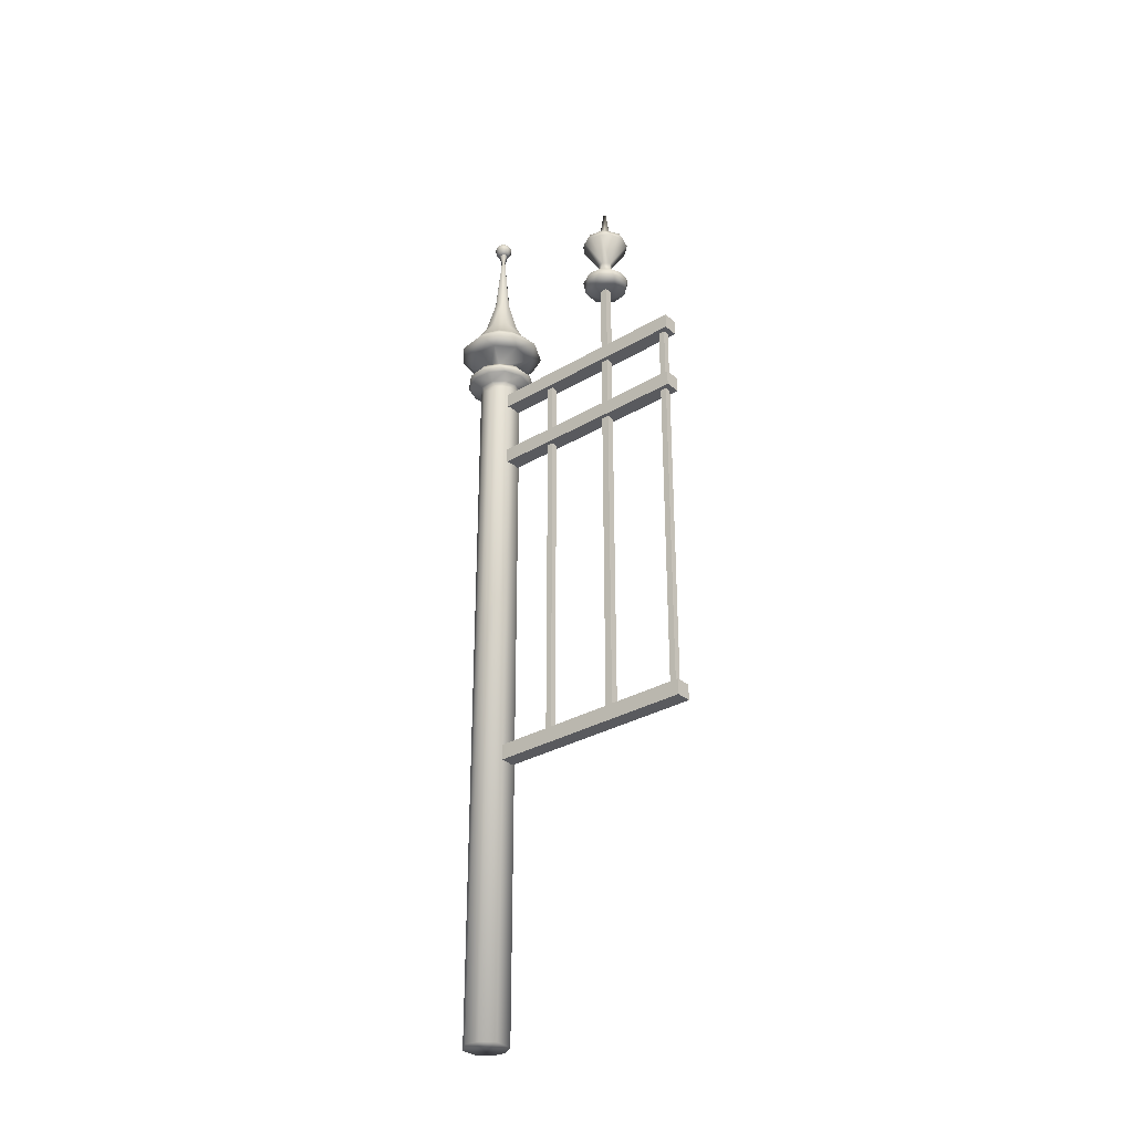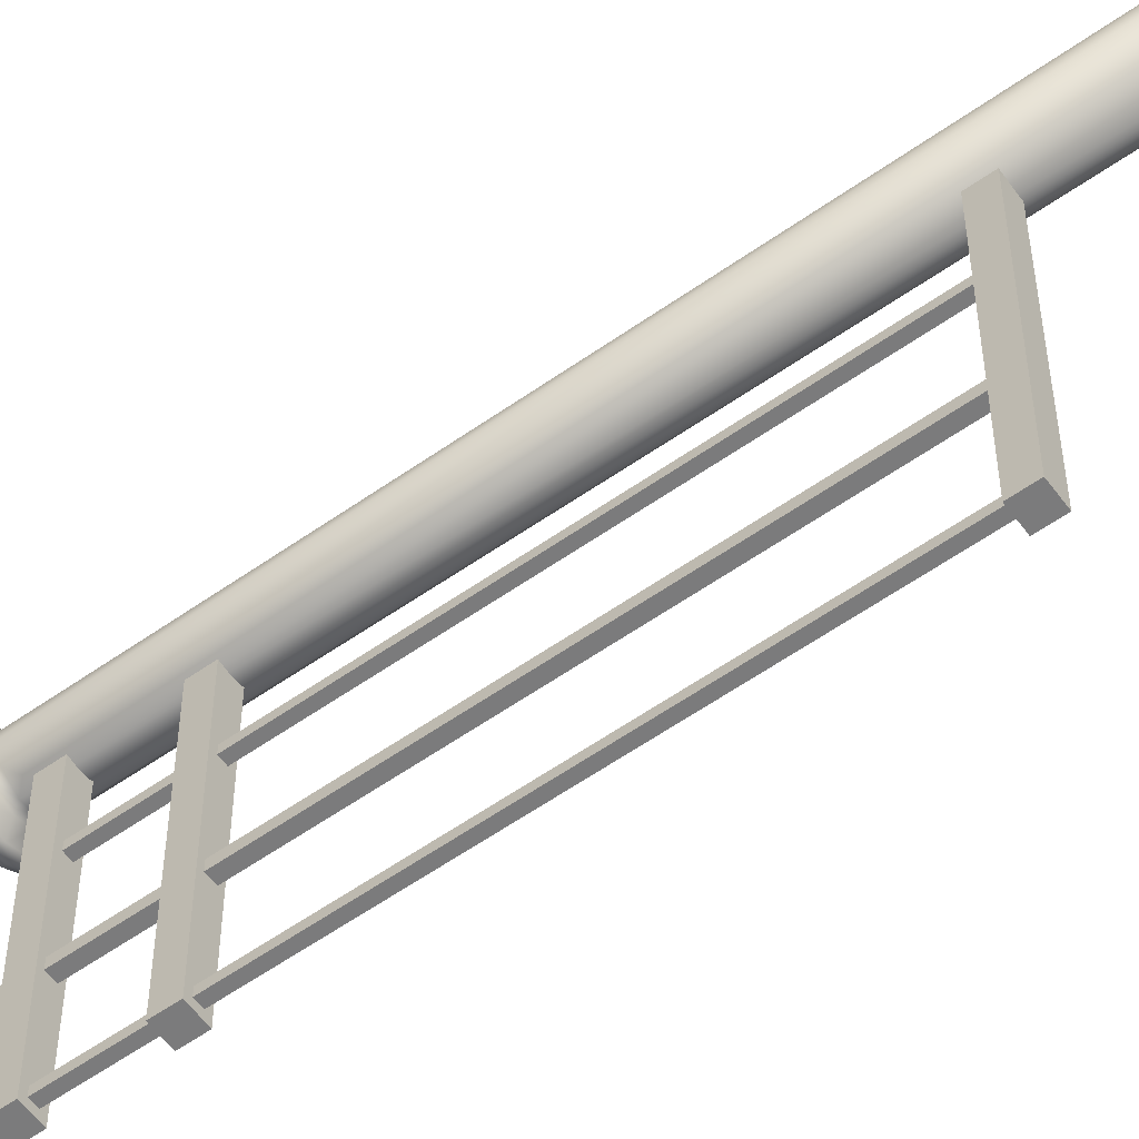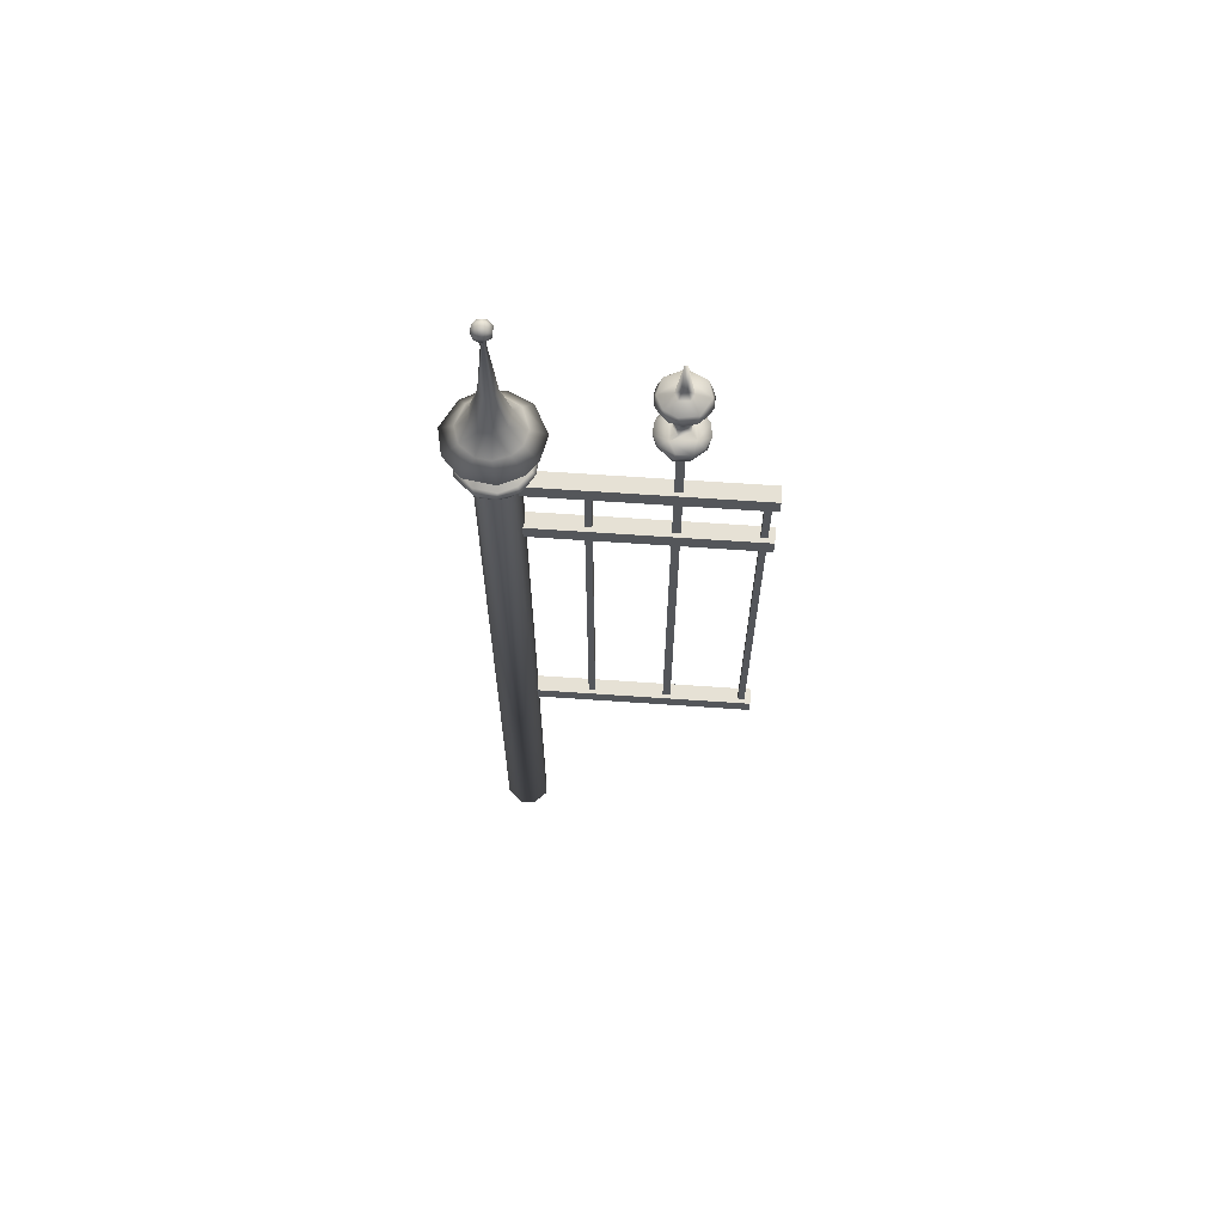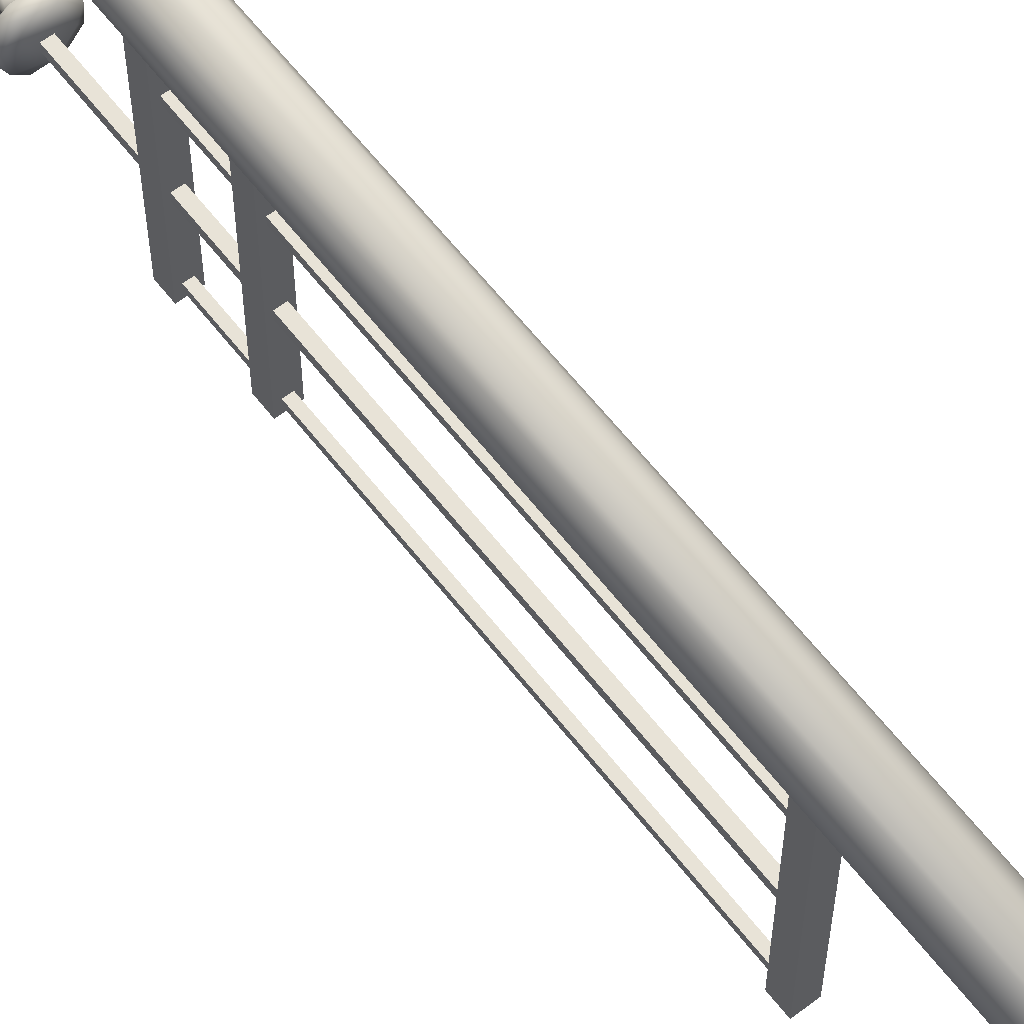
<metadata>
{"format":"obj","ext":"obj","renderer":"f3d","projection":"perspective","resolution":1024,"background":"white","views":[{"elev":-31.3,"azim":130.0,"up":"+Y"},{"elev":-58.5,"azim":-54.0,"up":"+Z"},{"elev":64.6,"azim":94.0,"up":"+Y"},{"elev":62.2,"azim":-37.8,"up":"+Z"}]}
</metadata>
<code>
o Fence_Cube.000
v -0.005853 0.6551 -0.3248
v -0.005853 1.789 -0.3248
v -0.005853 1.789 -0.3418
v -0.005853 0.6551 -0.3418
v 0.01114 0.6551 -0.3248
v 0.01114 0.6551 -0.3418
v 0.01114 1.789 -0.3418
v 0.01114 1.789 -0.3248
v -0.004507 0.6418 -0.4928
v -0.004507 1.596 -0.4928
v -0.004507 1.596 -0.5071
v -0.004507 0.6418 -0.5071
v 0.009795 0.6418 -0.4928
v 0.009794 0.6418 -0.5071
v 0.009794 1.596 -0.5071
v 0.009794 1.596 -0.4928
v -0.004507 0.6418 -0.1595
v -0.004507 1.596 -0.1595
v -0.004507 1.596 -0.1738
v -0.004507 0.6418 -0.1738
v 0.009795 0.6418 -0.1595
v 0.009794 0.6418 -0.1738
v 0.009794 1.596 -0.1738
v 0.009794 1.596 -0.1595
v -0.01508 1.604 0.02052
v -0.01508 1.604 -0.5205
v -0.01508 1.569 -0.5205
v -0.01508 1.569 0.02052
v 0.02037 1.604 0.02052
v 0.02037 1.569 0.02052
v 0.02037 1.569 -0.5205
v 0.02037 1.604 -0.5205
v -0.01508 1.443 0.02052
v -0.01508 1.443 -0.5205
v -0.01508 1.408 -0.5205
v -0.01508 1.408 0.02052
v 0.02037 1.443 0.02052
v 0.02037 1.408 0.02052
v 0.02037 1.408 -0.5205
v 0.02037 1.443 -0.5205
v -0.01508 0.6655 0.02052
v -0.01508 0.6655 -0.5205
v -0.01508 0.63 -0.5205
v -0.01508 0.63 0.02052
v 0.02037 0.6655 0.02052
v 0.02037 0.63 0.02052
v 0.02037 0.63 -0.5205
v 0.02037 0.6655 -0.5205
v 0.0367 1.779 -0.3337
v -0.02453 1.78 -0.3124
v 0.0114 1.78 -0.3662
v 0.02238 1.785 -0.2891
v 0.002396 2.02 -0.3364
v 0.003469 2.021 -0.3302
v 0.01068 1.82 -0.3494
v 0.005243 1.858 -0.3508
v -0.000429 1.858 -0.317
v 0.002644 1.82 -0.3164
v 0.01537 1.858 -0.3213
v 0.01884 1.82 -0.3262
v 0.02498 1.819 -0.3605
v -0.02788 1.82 -0.3506
v -0.01146 1.82 -0.3428
v -0.03963 1.785 -0.3562
v -0.01371 1.82 -0.3267
v -0.02276 1.819 -0.3095
v 0.03099 1.82 -0.3121
v 0.0358 1.807 -0.3749
v 0.01139 1.808 -0.3853
v 0.02545 1.788 -0.3786
v -0.01761 1.788 -0.3805
v -0.01638 1.808 -0.3826
v -0.03655 1.807 -0.3686
v -0.04998 1.8 -0.3422
v -0.04689 1.788 -0.3214
v -0.03655 1.807 -0.2981
v -0.04836 1.809 -0.3222
v -0.01761 1.788 -0.2861
v -0.01638 1.808 -0.284
v 0.01139 1.808 -0.2813
v 0.03568 1.808 -0.2918
v 0.05536 1.8 -0.3203
v 0.05177 1.812 -0.324
v 0.05145 1.788 -0.3195
v 0.05098 1.808 -0.3544
v 0.01767 1.913 -0.3846
v 0.05017 1.913 -0.358
v 0.0368 1.918 -0.3735
v -0.002526 1.918 -0.3858
v 0.006471 1.939 -0.3508
v 0.007402 1.931 -0.3816
v -0.01548 1.938 -0.3461
v -0.0236 1.914 -0.38
v -0.01145 1.858 -0.3428
v -0.047 1.915 -0.3532
v -0.02726 1.931 -0.3718
v -0.05008 1.915 -0.3333
v -0.04713 1.915 -0.3137
v -0.04617 1.932 -0.3333
v -0.02726 1.931 -0.2948
v -0.01305 1.857 -0.3266
v -0.02361 1.914 -0.2867
v -0.002526 1.918 -0.2808
v 0.007402 1.931 -0.285
v 0.006471 1.939 -0.3159
v -0.01291 1.938 -0.3187
v 0.01767 1.913 -0.2821
v 0.0368 1.918 -0.2932
v 0.05017 1.913 -0.3087
v 0.03593 1.931 -0.2984
v 0.04988 1.931 -0.324
v 0.05536 1.915 -0.3333
v 0.04366 1.931 -0.3617
v 0.01885 1.858 -0.3376
v 0.01978 1.938 -0.3448
v 0.01231 1.953 -0.3393
v -0.006481 1.952 -0.3413
v -0.006481 1.952 -0.3254
v 0.01231 1.953 -0.3274
v 0.0217 1.938 -0.3239
v -0.0452 1.811 -0.3471
v 0.04945 1.788 -0.3514
v 0.000467 2.105 -0.01078
v 0.009814 2.092 -0.01918
v 0.00938 2.077 -0.01712
v 0.003157 2.067 0.000634
v 0.01602 2.101 -0.009288
v 0.02116 2.086 -0.008938
v 0.00278 2.108 1.2e-05
v 0.01693 2.072 0.00027
v -0.007774 2.071 -0.004066
v 0.02242 2.093 0.003805
v 0.01146 2.105 0.008581
v 0.01721 2.088 0.01439
v -0.002239 2.072 0.01272
v 0.01636 2.078 0.0122
v 0.007492 2.082 0.01921
v 0.006175 2.096 0.01865
v -0.00313 2.101 0.01459
v -0.008442 2.088 0.01737
v -0.01285 2.075 0.005769
v -0.01327 2.097 0.008806
v -0.01733 2.083 0.00411
v -0.008705 2.105 0.000143
v -0.01569 2.084 -0.008266
v -0.015 2.096 -0.006735
v -0.002197 2.073 -0.0142
v -0.007347 2.091 -0.01806
v 0.05002 0.01161 0.01352
v 0.02131 0.01161 -0.04624
v -0.0249 0.01161 -0.04115
v -0.04516 0.01161 -0.009548
v -0.04127 0.01161 0.02192
v -0.01712 0.01161 0.04454
v 0.02122 0.01161 0.0462
v 0.04718 0.01161 -0.01976
v 0.04943 1.652 -0.05701
v 0.0298 1.641 -0.04026
v 0.009636 1.651 -0.07372
v -0.0569 1.651 -0.0443
v -0.02978 1.641 -0.03709
v -0.04655 1.641 1.4e-05
v -0.07038 1.651 -0.007819
v -0.06689 1.651 0.02598
v -0.02977 1.641 0.03711
v -0.03801 1.651 0.06186
v 0.01008 1.651 0.07358
v 0.0298 1.641 0.04026
v 0.04943 1.652 0.05701
v 0.02751 1.674 -0.06871
v 0.008885 1.682 -0.02583
v 0.05857 1.674 -0.04586
v -0.02655 1.674 -0.06769
v 0.02795 1.674 0.0685
v -0.005092 1.682 0.0251
v -0.0256 1.674 0.06825
v 0.0669 1.674 0.03548
v 0.02199 1.682 0.01763
v 0.02782 1.682 -0.006016
v 0.07447 1.674 -0.01207
v 0.02585 1.826 -0.03367
v 0.05669 1.782 -0.03966
v 0.07758 1.748 -0.0626
v 0.0996 1.748 -0.01762
v 0.01799 1.904 -0.012
v 0.04233 1.826 -0.006999
v 0.06912 1.781 -0.00692
v 0.06554 1.782 0.0234
v 0.03926 1.825 0.01839
v 0.08959 1.748 0.04811
v 0.02094 1.905 0.004724
v 0.04082 1.782 0.05514
v 0.009711 1.905 0.01796
v 0.0192 1.826 0.03677
v 0.003927 1.782 0.06659
v -0.008457 1.826 0.03898
v -0.009303 1.748 0.09857
v -0.04133 1.783 0.05042
v -0.0693 1.748 0.06758
v -0.0158 1.904 0.00443
v -0.03682 1.826 0.007044
v -0.02801 1.825 0.02607
v -0.01387 1.903 -0.009999
v -0.03287 1.826 -0.02008
v -0.0414 1.783 -0.0501
v -0.06964 1.748 -0.06728
v -0.009302 1.748 -0.09857
v -0.008687 1.826 -0.03884
v 0.003927 1.782 -0.06659
v -0.0002 1.904 -0.01897
v 0.03498 1.781 -0.05879
v -0.03665 1.73 -0.06414
v -0.01008 1.711 -0.02243
v -0.02254 1.711 -0.006266
v -0.03665 1.73 0.06414
v -0.01569 1.711 0.01917
v 0.02193 1.696 -0.01066
v 0.02507 1.711 -0.01272
v 0.02753 1.711 0.008709
v 0.01495 1.697 0.01832
v 0.02398 1.696 0.00358
v 0.009983 1.711 0.02459
v -0.007912 1.696 0.01989
v -0.02254 1.682 0.0061
v -0.01858 1.696 0.004209
v -0.01604 1.696 -0.01196
v -0.01783 1.682 -0.01614
v 0.004323 1.697 -0.02229
v 0.009983 1.711 -0.02459
v 0.06388 1.663 -0.05193
v 0.08139 1.663 -0.009718
v 0.07698 1.663 0.03
v 0.0394 1.663 0.07185
v -0.04872 1.663 0.06196
v -0.07284 1.663 0.02435
v -0.07634 1.663 -0.01434
v -0.04885 1.663 -0.06182
v 0.02621 1.663 -0.07583
v 0.03553 1.626 -0.03303
v 0.01574 1.628 -0.04393
v -0.003663 1.629 -0.04548
v -0.02005 1.612 -0.04247
v -0.003919 1.629 0.04541
v -0.02005 1.612 0.04247
v 0.01532 1.628 0.04415
v 0.03537 1.626 0.0332
v 0.04702 1.628 0.01332
v 0.0501 1.614 -0.009169
v 0.003225 1.641 -0.04887
v 0.003376 1.641 0.04869
v 0.04799 1.641 0.01801
v 0.04381 1.628 -0.01914
v 0.04958 1.641 -0.01463
v 0.001019 2.04 0.005346
v -0.007218 1.903 0.01644
v -0.002163 2.041 -0.002249
v 0.003408 2.056 -0.005048
v 0.007708 2.055 -0.000919
v -0.03172 1.651 -0.06487
v 0.07496 1.651 0.01872
v 0.07085 1.651 -0.02767
v -0.06441 1.674 -0.02817
v -0.06768 1.674 0.02159
v 0.04719 1.748 0.08698
v -0.09114 1.748 0.02725
v -0.06125 1.782 0.01879
v -0.09404 1.748 -0.01708
v -0.06226 1.783 -0.01112
v 0.04719 1.748 -0.08698
v 0.02704 1.73 -0.0707
v 0.06726 1.73 -0.03548
v -0.0696 1.731 -0.0222
v -0.07256 1.731 0.01367
v 0.02709 1.73 0.07062
v 0.07404 1.73 0.02377
v -0.005901 1.663 0.0788
v -0.005901 1.663 -0.0788
v -0.03194 1.628 -0.03059
v -0.04366 1.626 -0.007057
v -0.04222 1.628 0.009676
v -0.03195 1.628 0.03056
v 0.007901 2.072 -0.008246
v 0.01276 2.072 -0
v 0.001234 2.072 0.009786
v 0.008308 2.072 0.007979
v -0.004224 2.072 0.007388
v -0.00727 2.072 0.002408
v -0.006526 2.072 -0.003852
v -0.001315 2.072 -0.008864
v -0.02051 1.604 0.01508
v -0.02051 1.569 0.01508
v -0.02051 1.569 -0.02037
v -0.02051 1.604 -0.02037
v -0.02051 1.443 0.01508
v -0.02051 1.408 0.01508
v -0.02051 1.408 -0.02037
v -0.02051 1.443 -0.02037
v -0.02051 0.6655 0.01508
v -0.02051 0.63 0.01508
v -0.02051 0.63 -0.02037
v -0.02051 0.6655 -0.02037
f 49 50 51
f 49 52 50
f 57 58 59
f 62 63 55
f 51 50 64
f 65 66 58
f 58 67 60
f 70 69 68
f 51 71 70
f 71 72 69
f 71 73 72
f 64 74 73
f 75 76 77
f 50 78 75
f 76 78 79
f 79 78 80
f 80 52 81
f 81 82 83
f 56 86 87
f 90 91 92
f 56 93 86
f 93 94 95
f 95 99 96
f 99 98 100
f 98 101 102
f 104 105 106
f 57 107 102
f 107 59 109
f 110 109 111
f 87 114 56
f 88 113 87
f 115 90 116
f 90 53 116
f 92 117 90
f 117 54 53
f 118 106 105
f 54 105 119
f 105 120 119
f 59 58 60
f 114 60 55
f 55 56 114
f 61 62 55
f 65 62 66
f 66 67 58
f 61 68 69
f 70 71 69
f 121 73 74
f 51 64 71
f 72 73 62
f 71 64 73
f 62 73 121
f 62 121 77
f 75 64 50
f 66 77 76
f 75 78 76
f 66 76 79
f 78 50 52
f 80 78 52
f 80 81 67
f 81 83 67
f 85 68 61
f 87 86 88
f 86 89 91
f 86 93 89
f 91 96 92
f 56 94 93
f 96 93 95
f 96 99 92
f 99 97 98
f 106 99 100
f 100 98 102
f 101 57 102
f 100 104 106
f 103 102 107
f 104 103 107
f 57 59 107
f 108 107 109
f 110 108 109
f 120 110 111
f 112 111 109
f 90 117 53
f 117 118 54
f 118 105 54
f 127 124 123
f 129 127 123
f 128 130 125
f 132 130 128
f 127 132 128
f 133 127 129
f 132 136 130
f 132 134 136
f 137 136 134
f 133 138 134
f 129 139 133
f 140 137 138
f 129 144 139
f 140 141 135
f 142 146 143
f 145 143 146
f 131 141 143
f 145 131 143
f 147 131 145
f 146 148 145
f 148 125 147
f 149 151 150
f 149 152 151
f 149 153 152
f 149 154 153
f 149 155 154
f 149 150 156
f 157 158 159
f 160 162 163
f 164 165 166
f 167 168 169
f 170 171 172
f 174 175 176
f 177 178 174
f 172 179 180
f 183 182 184
f 185 186 181
f 182 186 187
f 189 192 188
f 193 194 189
f 194 195 192
f 193 196 194
f 196 198 195
f 197 198 199
f 200 201 202
f 205 207 206
f 208 209 205
f 210 181 208
f 181 211 209
f 212 213 214
f 217 179 171
f 219 220 221
f 178 220 175
f 222 223 220
f 223 224 175
f 216 225 223
f 226 213 228
f 180 231 230
f 177 233 232
f 4 1 2 3
f 234 164 166
f 163 236 160
f 238 170 230
f 240 150 241
f 151 242 241
f 154 243 244
f 155 245 243
f 149 247 246
f 149 248 247
f 248 156 239
f 239 156 150
f 240 249 158
f 241 161 249
f 243 250 165
f 250 245 168
f 242 278 241
f 244 243 281
f 254 255 193
f 254 200 255
f 203 256 210
f 257 185 210
f 285 254 258
f 125 126 147
f 128 125 124
f 130 126 125
f 130 136 135
f 133 132 127
f 132 133 134
f 134 138 137
f 137 135 136
f 130 135 126
f 133 139 138
f 139 140 138
f 140 135 137
f 126 135 141
f 142 139 144
f 139 142 140
f 140 142 143
f 143 141 140
f 144 146 142
f 145 148 147
f 144 129 123
f 146 123 148
f 147 126 131
f 124 125 148
f 123 124 148
f 159 158 249
f 161 162 160
f 164 162 165
f 250 168 167
f 260 251 253
f 170 173 171
f 174 178 175
f 172 171 179
f 181 186 182
f 184 182 187
f 190 188 192
f 191 193 189
f 196 195 194
f 196 193 255
f 202 198 196
f 197 195 198
f 196 255 202
f 255 200 202
f 266 201 268
f 268 201 204
f 205 204 208
f 207 205 209
f 209 208 181
f 210 185 181
f 269 270 207
f 207 212 206
f 272 212 214
f 273 267 272
f 273 265 267
f 215 273 216
f 215 197 199
f 274 264 197
f 190 275 184
f 179 217 221
f 221 220 178
f 175 220 223
f 222 216 223
f 223 225 224
f 226 214 213
f 213 229 228
f 228 217 171
f 172 180 230
f 177 174 233
f 167 233 276
f 176 263 234
f 164 234 235
f 236 237 160
f 262 173 237
f 238 159 277
f 230 170 172
f 150 151 241
f 245 155 246
f 154 155 243
f 155 149 246
f 239 240 158
f 161 241 278
f 280 162 279
f 250 243 245
f 281 243 165
f 245 246 168
f 253 247 252
f 247 248 252
f 252 248 239
f 185 258 191
f 256 257 210
f 282 283 258
f 285 284 254
f 254 284 286
f 289 282 257
f 8 5 6 7
f 5 1 4 6
f 6 4 3 7
f 2 3 7 8
f 1 5 8 2
f 12 9 10 11
f 16 13 14 15
f 14 13 9 12
f 14 12 11 15
f 15 11 10 16
f 9 13 16 10
f 20 17 18 19
f 24 21 22 23
f 22 21 17 20
f 22 20 19 23
f 23 19 18 24
f 17 21 24 18
f 28 25 26 27
f 32 29 30 31
f 29 25 28 30
f 30 28 27 31
f 31 27 26 32
f 25 29 32 26
f 36 33 34 35
f 40 37 38 39
f 37 33 36 38
f 38 36 35 39
f 39 35 34 40
f 33 37 40 34
f 44 41 42 43
f 48 45 46 47
f 45 41 44 46
f 46 44 43 47
f 47 43 42 48
f 41 45 48 42
f 63 94 56 55
f 94 63 65 101
f 65 58 57 101
f 67 61 55 60
f 60 114 59
f 62 65 63
f 61 69 72 62
f 79 80 67 66
f 74 77 121
f 74 64 75
f 77 66 62
f 77 74 75
f 81 52 84 82
f 85 61 67 83
f 49 84 52
f 82 84 122 85
f 85 83 82
f 70 122 49 51
f 49 122 84
f 68 85 122 70
f 113 91 90 115
f 113 88 86 91
f 89 93 96 91
f 101 97 95 94
f 99 95 97
f 100 102 103 104
f 99 106 92
f 98 97 101
f 105 104 110 120
f 107 108 110 104
f 114 112 109 59
f 113 115 120 111
f 112 87 113 111
f 92 106 118 117
f 87 112 114
f 116 53 54 119
f 120 115 116 119
f 249 161 259 159
f 128 124 127
f 126 141 131
f 146 144 123
f 166 165 250 167
f 160 259 161
f 164 163 162
f 251 260 169 168
f 157 261 253 158
f 261 260 253
f 224 227 262 263
f 227 171 173
f 227 173 262
f 263 176 175 224
f 179 178 177 180
f 188 190 184 187
f 186 185 191
f 186 189 188 187
f 264 192 195 197
f 189 186 191
f 264 190 192
f 192 189 194
f 266 265 199 198
f 198 202 201 266
f 268 267 265 266
f 200 203 204 201
f 268 205 206 267
f 203 210 208 204
f 205 268 204
f 209 211 269 207
f 182 183 269 211
f 270 271 218 229
f 182 211 181
f 270 269 183 271
f 212 270 229 213
f 272 267 206 212
f 207 270 212
f 199 265 273 215
f 214 273 272
f 214 216 273
f 222 274 215 216
f 274 222 219 275
f 215 274 197
f 190 264 274 275
f 271 275 219 218
f 217 218 219 221
f 275 271 184
f 271 183 184
f 226 227 224 225
f 221 178 179
f 220 219 222
f 225 216 214
f 228 171 227 226
f 226 225 214
f 229 218 217 228
f 180 177 232 231
f 230 261 157
f 261 230 231
f 260 261 231
f 260 231 232
f 232 233 169 260
f 174 176 276 233
f 233 167 169
f 276 234 166 167
f 164 235 236 163
f 176 234 276
f 235 234 263
f 277 159 259 237
f 236 235 263
f 236 263 262
f 262 237 236
f 237 259 160
f 170 238 277 173
f 277 237 173
f 238 230 157 159
f 152 279 278 151
f 240 239 150
f 278 242 151
f 153 280 279 152
f 154 244 281 153
f 281 280 153
f 161 278 279 162
f 248 149 156
f 249 240 241
f 280 281 165 162
f 168 246 247 251
f 158 253 252 239
f 247 253 251
f 258 254 193 191
f 185 257 258
f 288 256 254 286
f 200 254 256
f 203 200 256
f 283 285 258
f 288 286 287
f 256 288 257
f 257 288 289
f 258 257 282
f 292 291 290 293
f 296 295 294 297
f 300 299 298 301

</code>
